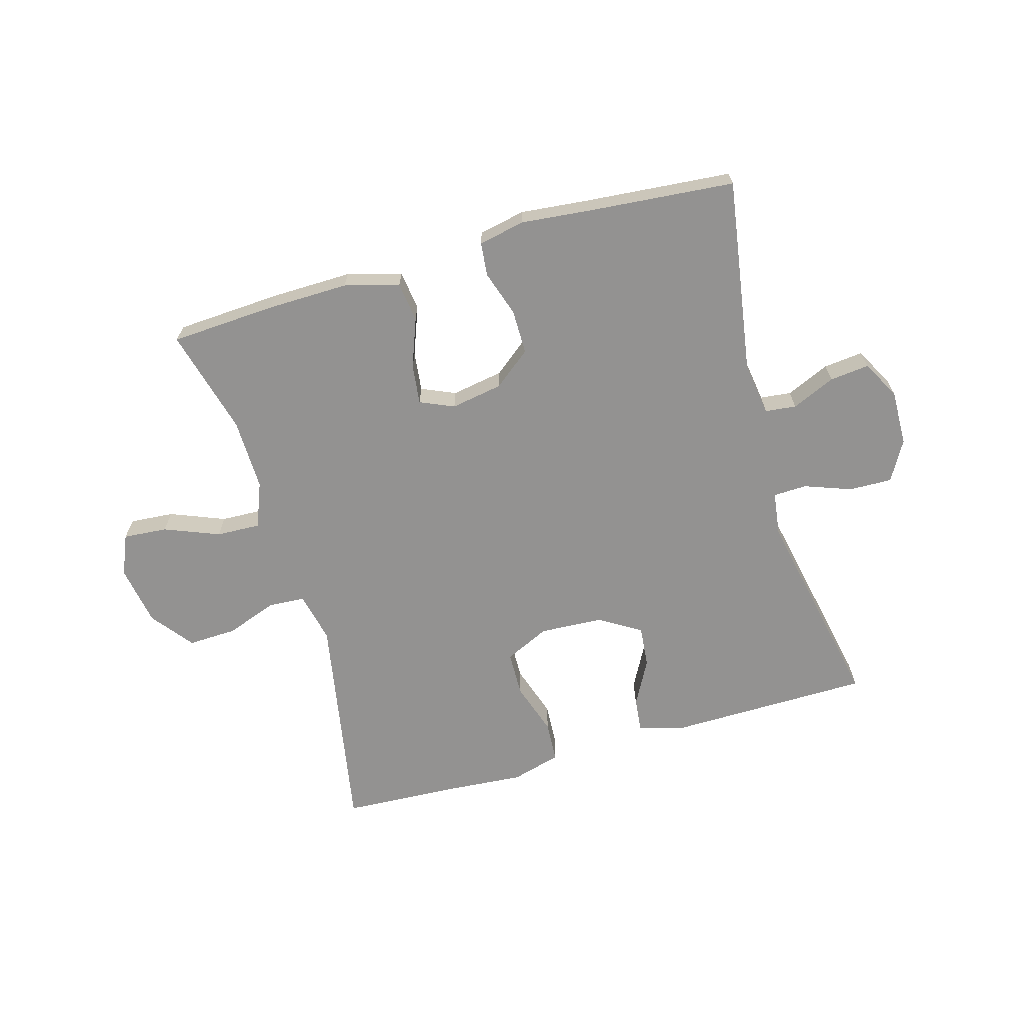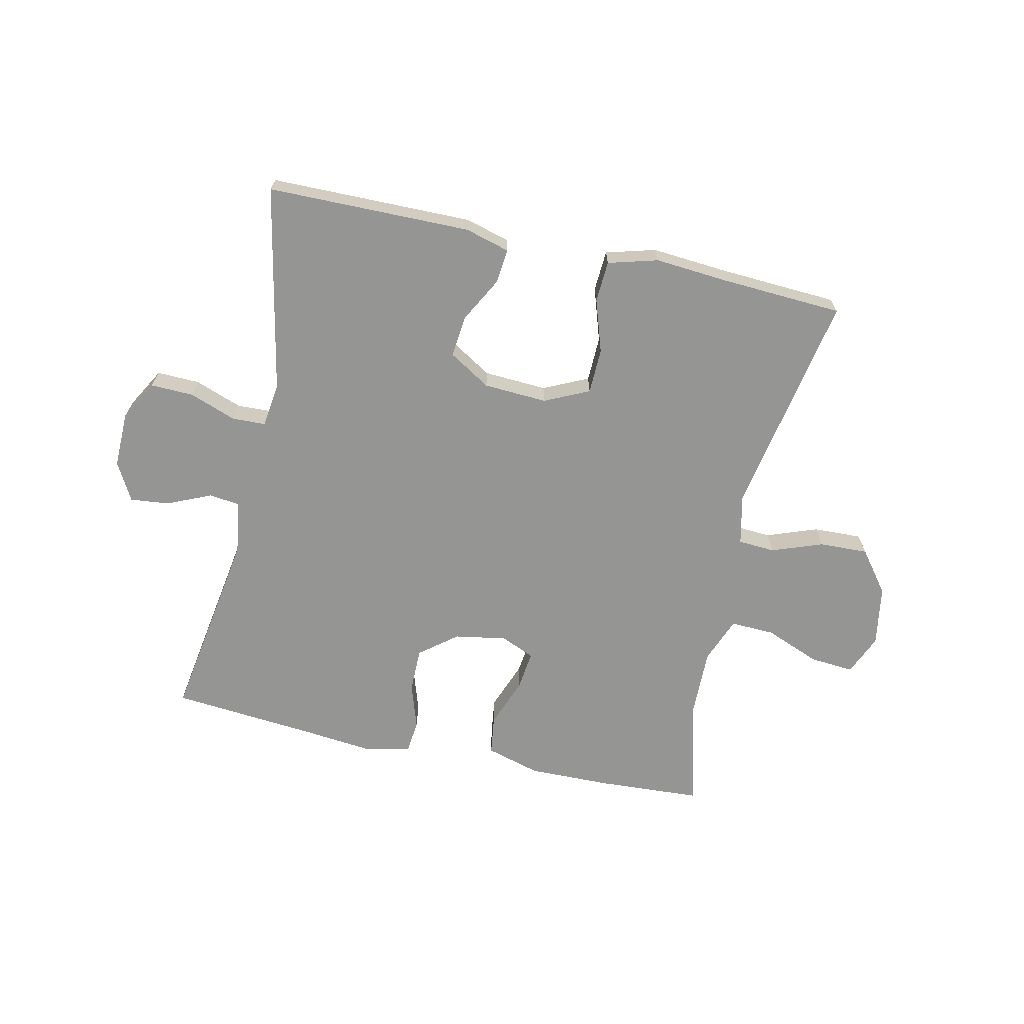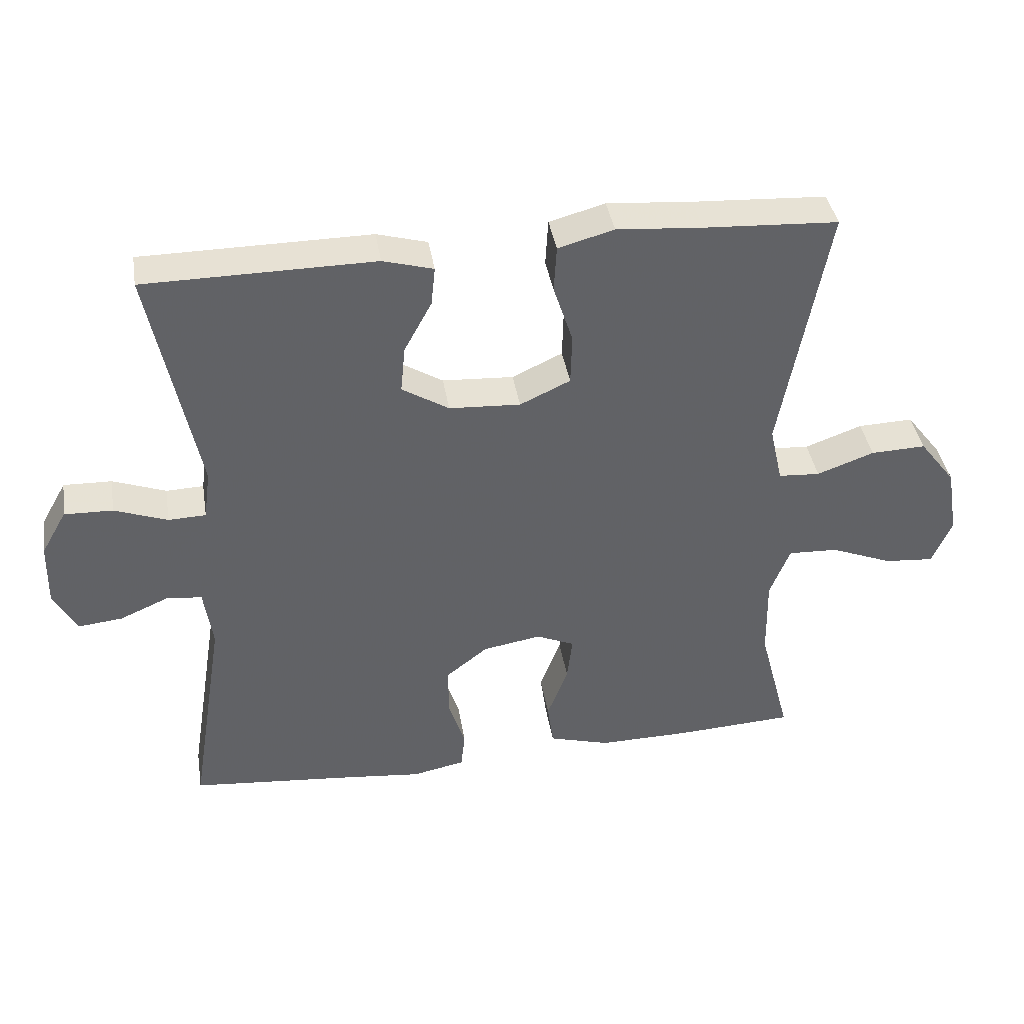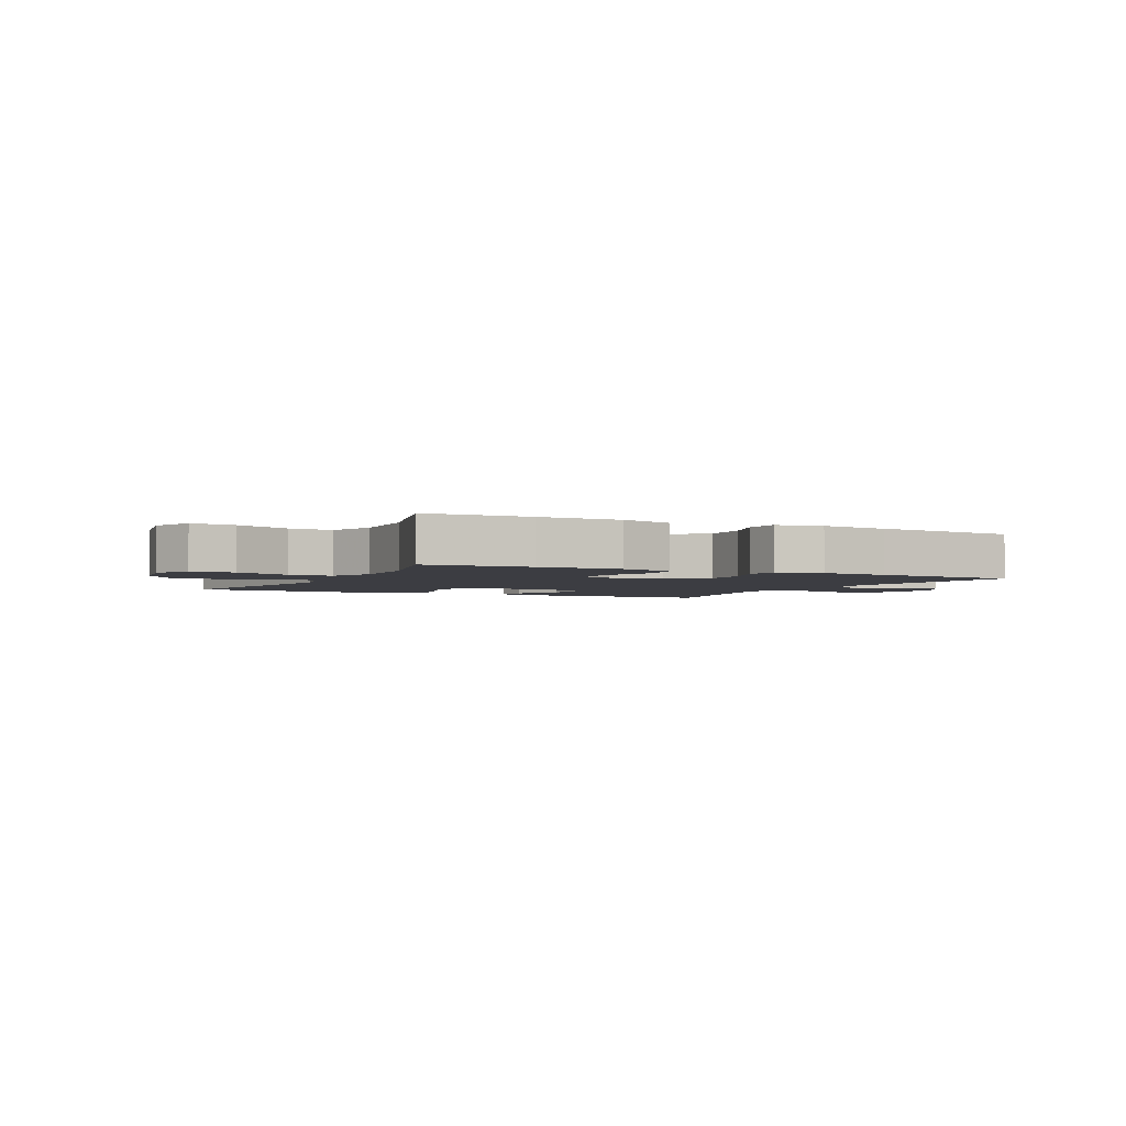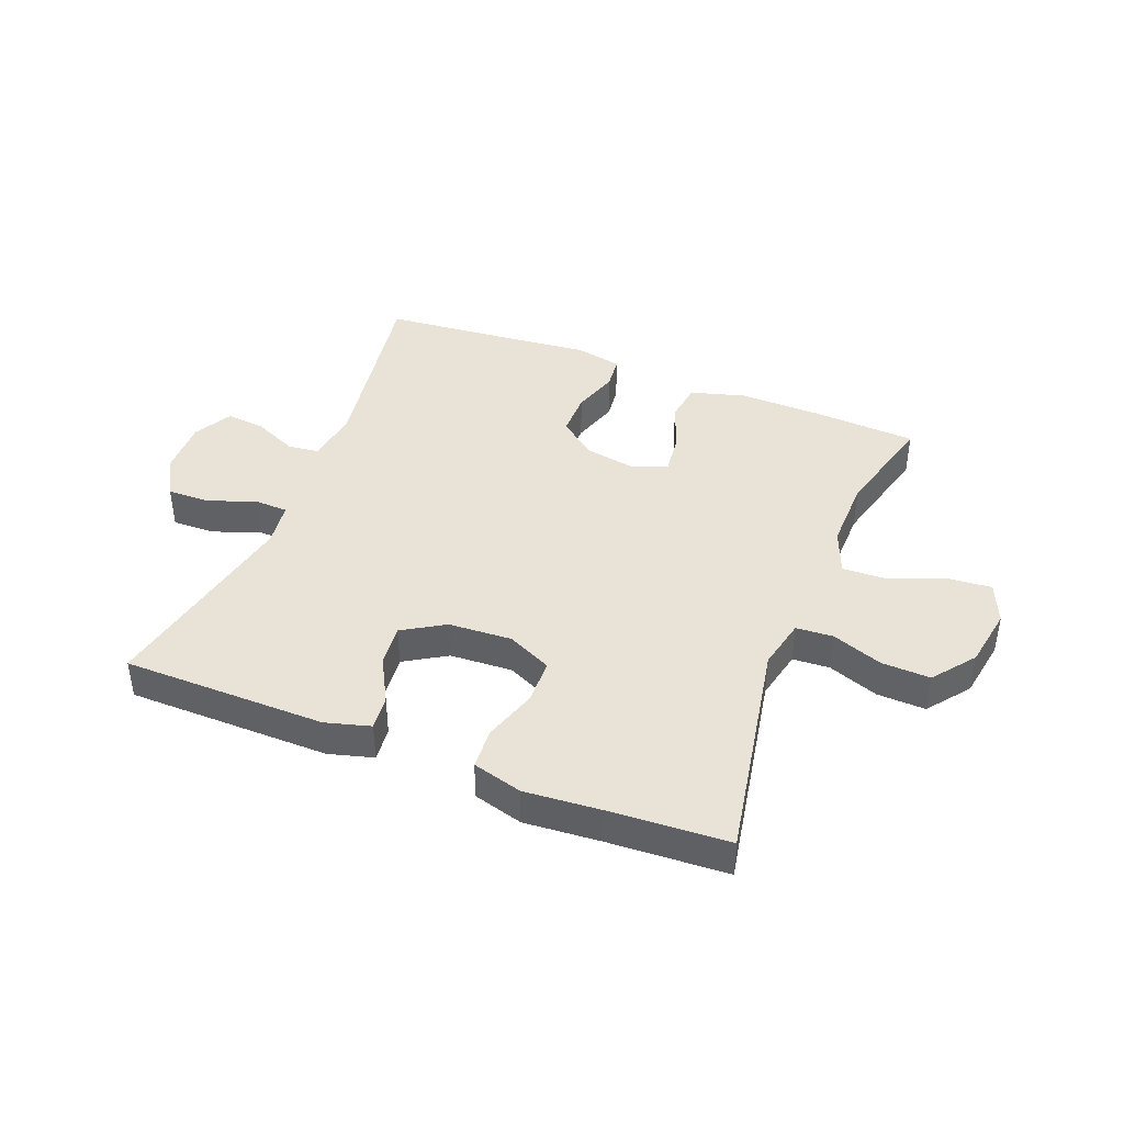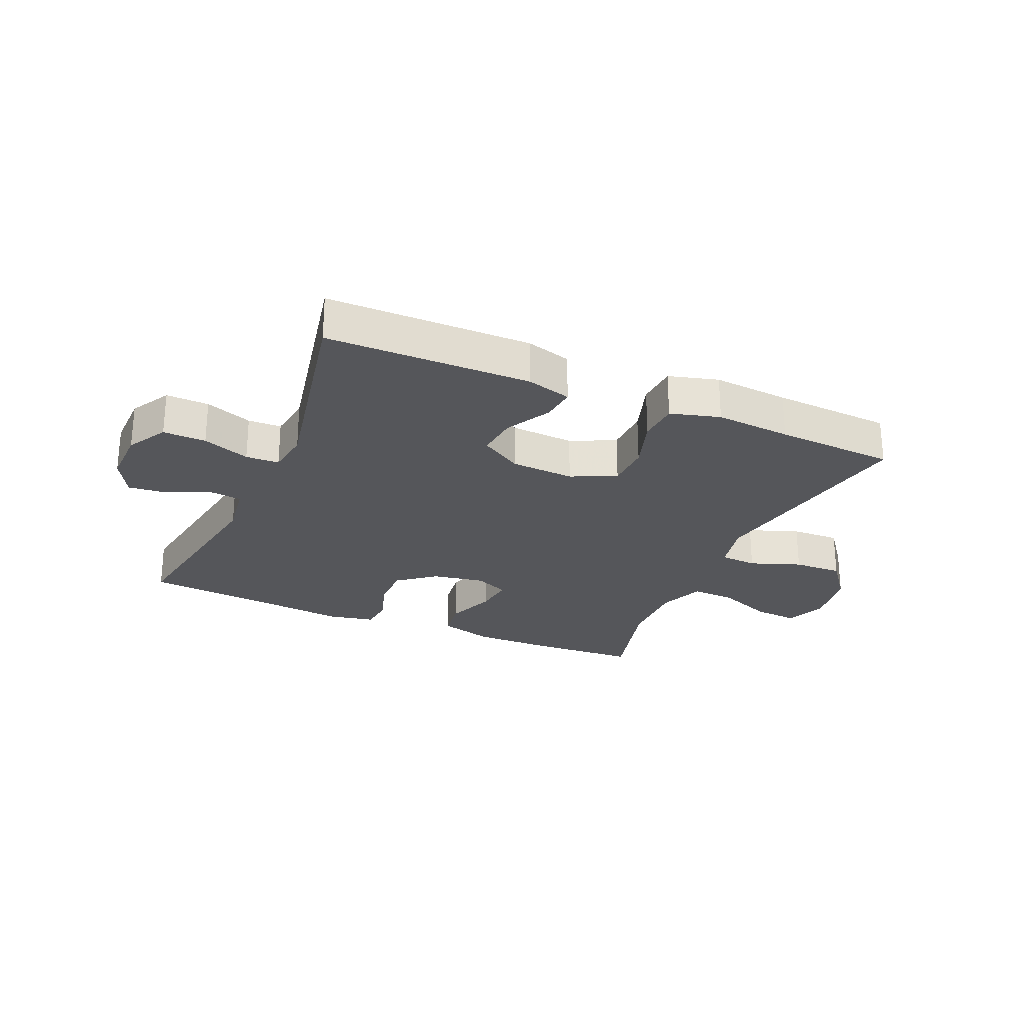
<metadata>
{"format":"obj","ext":"obj","renderer":"f3d","projection":"perspective","resolution":1024,"background":"white","views":[{"elev":-66.5,"azim":-163.9,"up":"+Y"},{"elev":-67.4,"azim":-12.4,"up":"+Y"},{"elev":39.8,"azim":-9.2,"up":"+Z"},{"elev":-2.9,"azim":153.6,"up":"+Y"},{"elev":41.9,"azim":21.5,"up":"+Y"},{"elev":-25.8,"azim":-23.5,"up":"+Y"}]}
</metadata>
<code>
v 0.5 0.07 -0.5
v 0.324 0.07 -0.51
v 0.187 0.07 -0.512
v 0.096 0.07 -0.486
v 0.087 0.07 -0.42
v 0.118 0.07 -0.338
v 0.126 0.07 -0.271
v 0.069 0.07 -0.246
v -0.018 0.07 -0.261
v -0.08 0.07 -0.31
v -0.08 0.07 -0.385
v -0.055 0.07 -0.462
v -0.061 0.07 -0.518
v -0.139 0.07 -0.534
v -0.255 0.07 -0.522
v -0.5 0.07 -0.5
v -0.448 0.07 -0.174
v -0.461 0.07 -0.084
v -0.513 0.07 -0.078
v -0.586 0.07 -0.11
v -0.652 0.07 -0.117
v -0.687 0.07 -0.053
v -0.685 0.07 0.041
v -0.647 0.07 0.108
v -0.575 0.07 0.106
v -0.496 0.07 0.077
v -0.44 0.07 0.079
v -0.43 0.07 0.153
v -0.5 0.07 0.5
v -0.159 0.07 0.503
v -0.084 0.07 0.482
v -0.09 0.07 0.424
v -0.131 0.07 0.348
v -0.138 0.07 0.278
v -0.068 0.07 0.235
v 0.038 0.07 0.229
v 0.113 0.07 0.264
v 0.115 0.07 0.34
v 0.086 0.07 0.429
v 0.09 0.07 0.498
v 0.173 0.07 0.521
v 0.3 0.07 0.511
v 0.5 0.07 0.5
v 0.431 0.07 0.125
v 0.45 0.07 0.04
v 0.512 0.07 0.036
v 0.597 0.07 0.067
v 0.679 0.07 0.07
v 0.733 0.07 0
v 0.75 0.07 -0.102
v 0.721 0.07 -0.17
v 0.647 0.07 -0.164
v 0.555 0.07 -0.127
v 0.481 0.07 -0.124
v 0.451 0.07 -0.2
v 0.453 0.07 -0.321
v 0.5 0 -0.5
v 0.324 0 -0.51
v 0.187 0 -0.512
v 0.096 0 -0.486
v 0.087 0 -0.42
v 0.118 0 -0.338
v 0.126 0 -0.271
v 0.069 0 -0.246
v -0.018 0 -0.261
v -0.08 0 -0.31
v -0.08 0 -0.385
v -0.055 0 -0.462
v -0.061 0 -0.518
v -0.139 0 -0.534
v -0.255 0 -0.522
v -0.5 0 -0.5
v -0.448 0 -0.174
v -0.461 0 -0.084
v -0.513 0 -0.078
v -0.586 0 -0.11
v -0.652 0 -0.117
v -0.687 0 -0.053
v -0.685 0 0.041
v -0.647 0 0.108
v -0.575 0 0.106
v -0.496 0 0.077
v -0.44 0 0.079
v -0.43 0 0.153
v -0.5 0 0.5
v -0.159 0 0.503
v -0.084 0 0.482
v -0.09 0 0.424
v -0.131 0 0.348
v -0.138 0 0.278
v -0.068 0 0.235
v 0.038 0 0.229
v 0.113 0 0.264
v 0.115 0 0.34
v 0.086 0 0.429
v 0.09 0 0.498
v 0.173 0 0.521
v 0.3 0 0.511
v 0.5 0 0.5
v 0.431 0 0.125
v 0.45 0 0.04
v 0.512 0 0.036
v 0.597 0 0.067
v 0.679 0 0.07
v 0.733 0 0
v 0.75 0 -0.102
v 0.721 0 -0.17
v 0.647 0 -0.164
v 0.555 0 -0.127
v 0.481 0 -0.124
v 0.451 0 -0.2
v 0.453 0 -0.321
f 51 52 53
f 50 51 53
f 49 50 53
f 48 49 53
f 47 48 53
f 46 47 53
f 45 46 53 54
f 44 45 54 55
f 42 43 44
f 44 55 56
f 42 44 56
f 41 42 56
f 40 41 56
f 39 40 56
f 38 39 56
f 31 32 33
f 30 31 33
f 29 30 33
f 28 29 33
f 27 28 33 34
f 24 25 26
f 23 24 26
f 22 23 26
f 21 22 26
f 20 21 26
f 19 20 26
f 18 19 26 27
f 27 34 35
f 18 27 35
f 17 18 35
f 13 14 15
f 12 13 15
f 11 12 15
f 15 16 17
f 11 15 17
f 10 11 17
f 4 5 6
f 3 4 6
f 2 3 6
f 1 2 6
f 56 1 6
f 56 6 7
f 37 38 56 7
f 36 37 7 8
f 17 35 36
f 10 17 36
f 9 10 36
f 8 9 36
f 109 108 107
f 109 107 106
f 109 106 105
f 109 105 104
f 109 104 103
f 109 103 102
f 110 109 102 101
f 111 110 101 100
f 100 99 98
f 112 111 100
f 112 100 98
f 112 98 97
f 112 97 96
f 112 96 95
f 112 95 94
f 89 88 87
f 89 87 86
f 89 86 85
f 89 85 84
f 90 89 84 83
f 82 81 80
f 82 80 79
f 82 79 78
f 82 78 77
f 82 77 76
f 82 76 75
f 83 82 75 74
f 91 90 83
f 91 83 74
f 91 74 73
f 71 70 69
f 71 69 68
f 71 68 67
f 73 72 71
f 73 71 67
f 73 67 66
f 62 61 60
f 62 60 59
f 62 59 58
f 62 58 57
f 62 57 112
f 63 62 112
f 63 112 94 93
f 64 63 93 92
f 92 91 73
f 92 73 66
f 92 66 65
f 92 65 64
f 1 57 58 2
f 2 58 59 3
f 3 59 60 4
f 4 60 61 5
f 5 61 62 6
f 6 62 63 7
f 7 63 64 8
f 8 64 65 9
f 9 65 66 10
f 10 66 67 11
f 11 67 68 12
f 12 68 69 13
f 13 69 70 14
f 14 70 71 15
f 15 71 72 16
f 16 72 73 17
f 17 73 74 18
f 18 74 75 19
f 19 75 76 20
f 20 76 77 21
f 21 77 78 22
f 22 78 79 23
f 23 79 80 24
f 24 80 81 25
f 25 81 82 26
f 26 82 83 27
f 27 83 84 28
f 28 84 85 29
f 29 85 86 30
f 30 86 87 31
f 31 87 88 32
f 32 88 89 33
f 33 89 90 34
f 34 90 91 35
f 35 91 92 36
f 36 92 93 37
f 37 93 94 38
f 38 94 95 39
f 39 95 96 40
f 40 96 97 41
f 41 97 98 42
f 42 98 99 43
f 43 99 100 44
f 44 100 101 45
f 45 101 102 46
f 46 102 103 47
f 47 103 104 48
f 48 104 105 49
f 49 105 106 50
f 50 106 107 51
f 51 107 108 52
f 52 108 109 53
f 53 109 110 54
f 54 110 111 55
f 55 111 112 56
f 56 112 57 1

</code>
